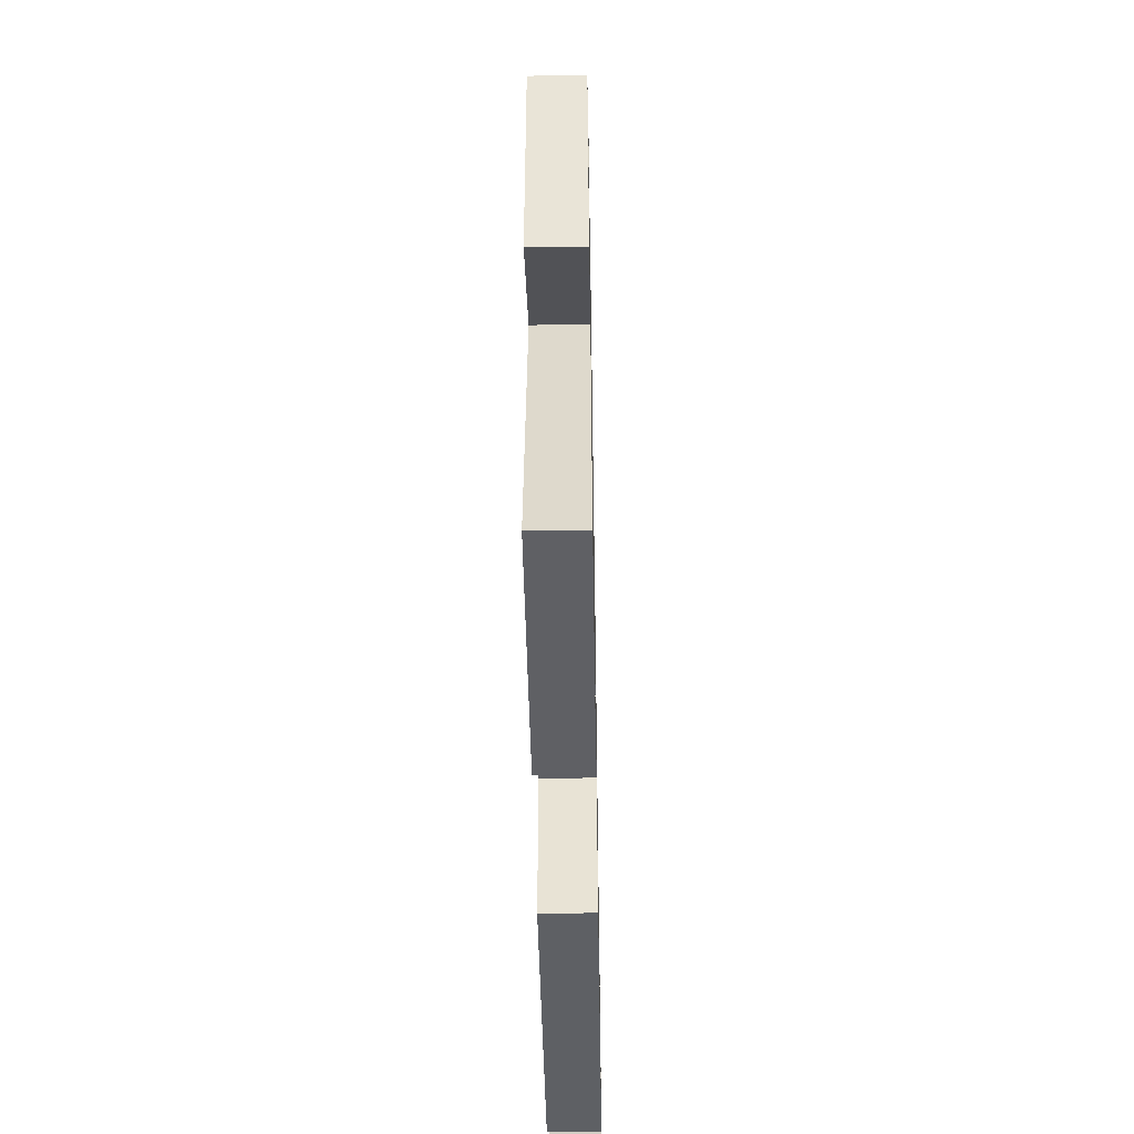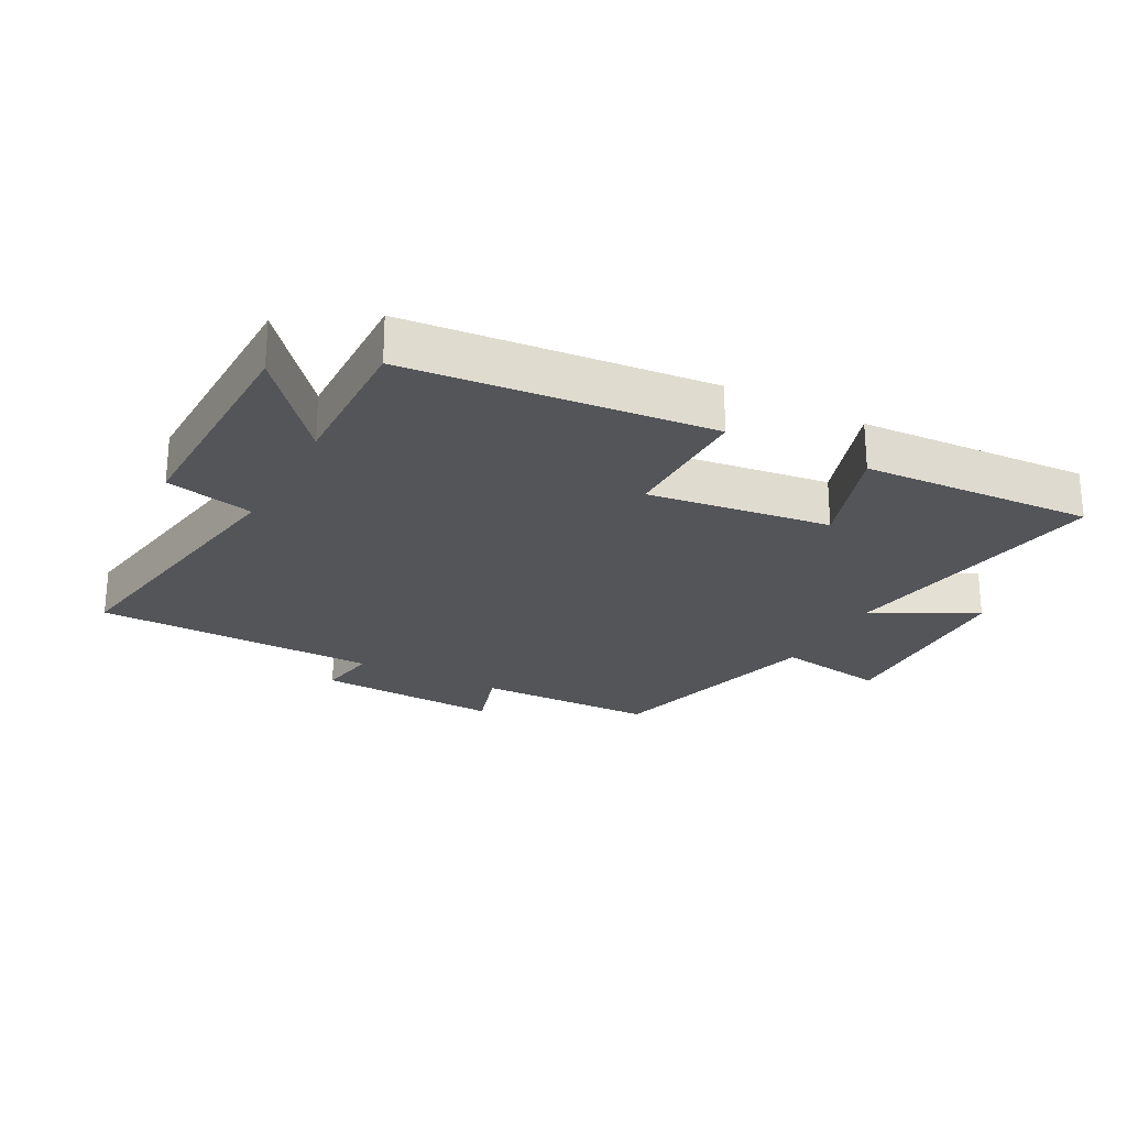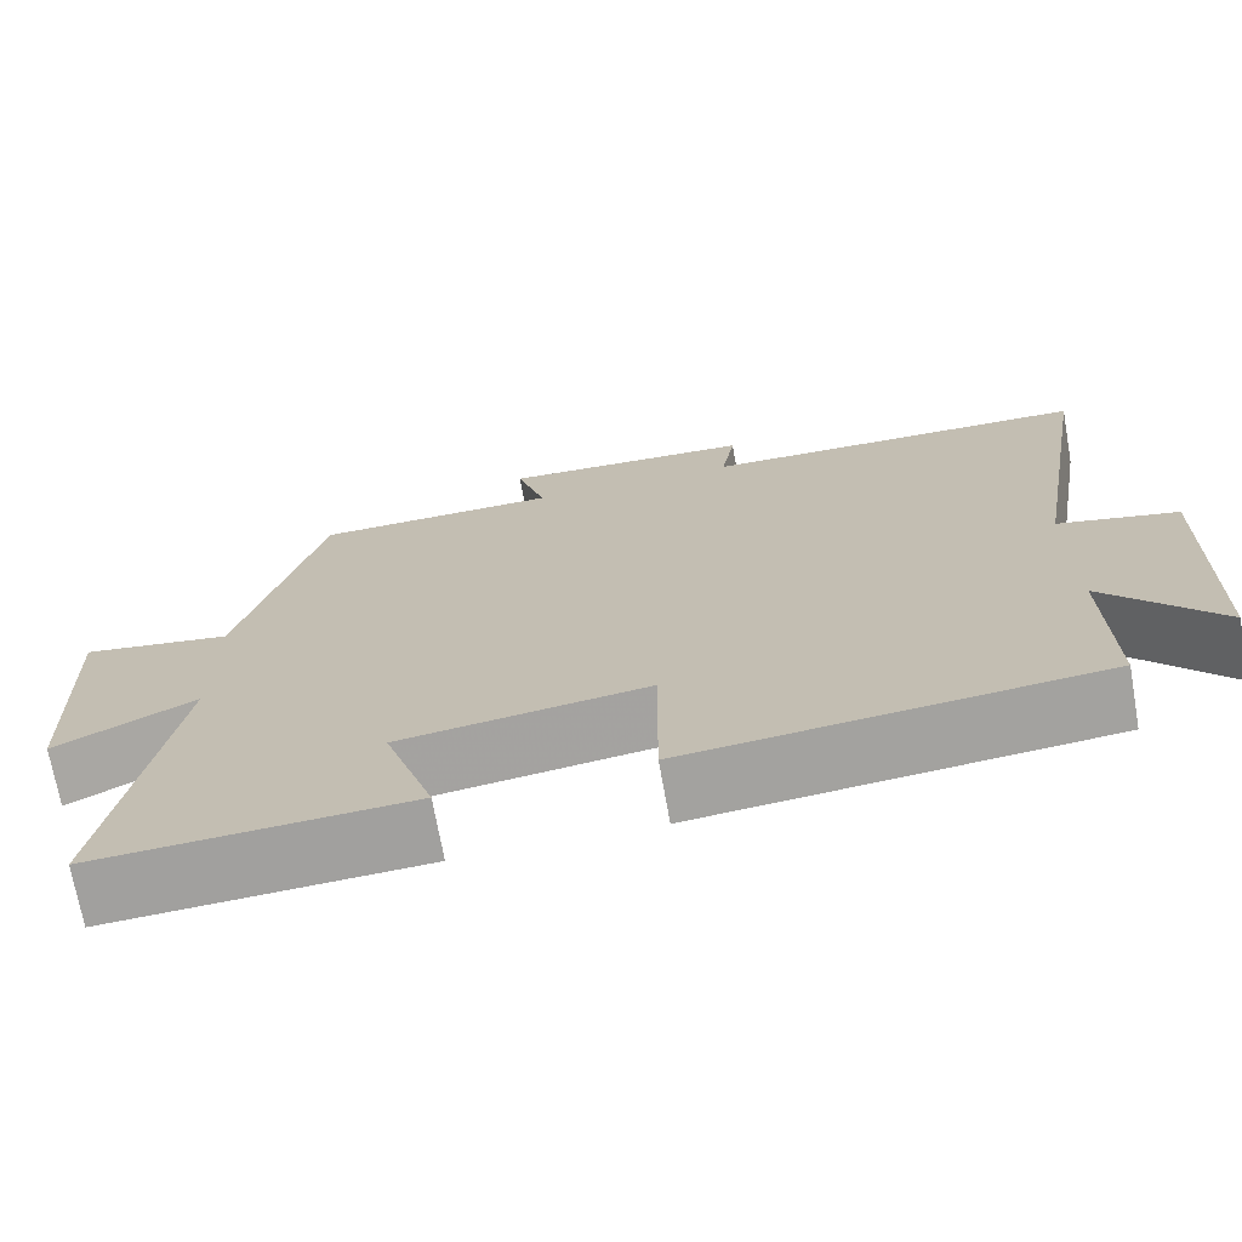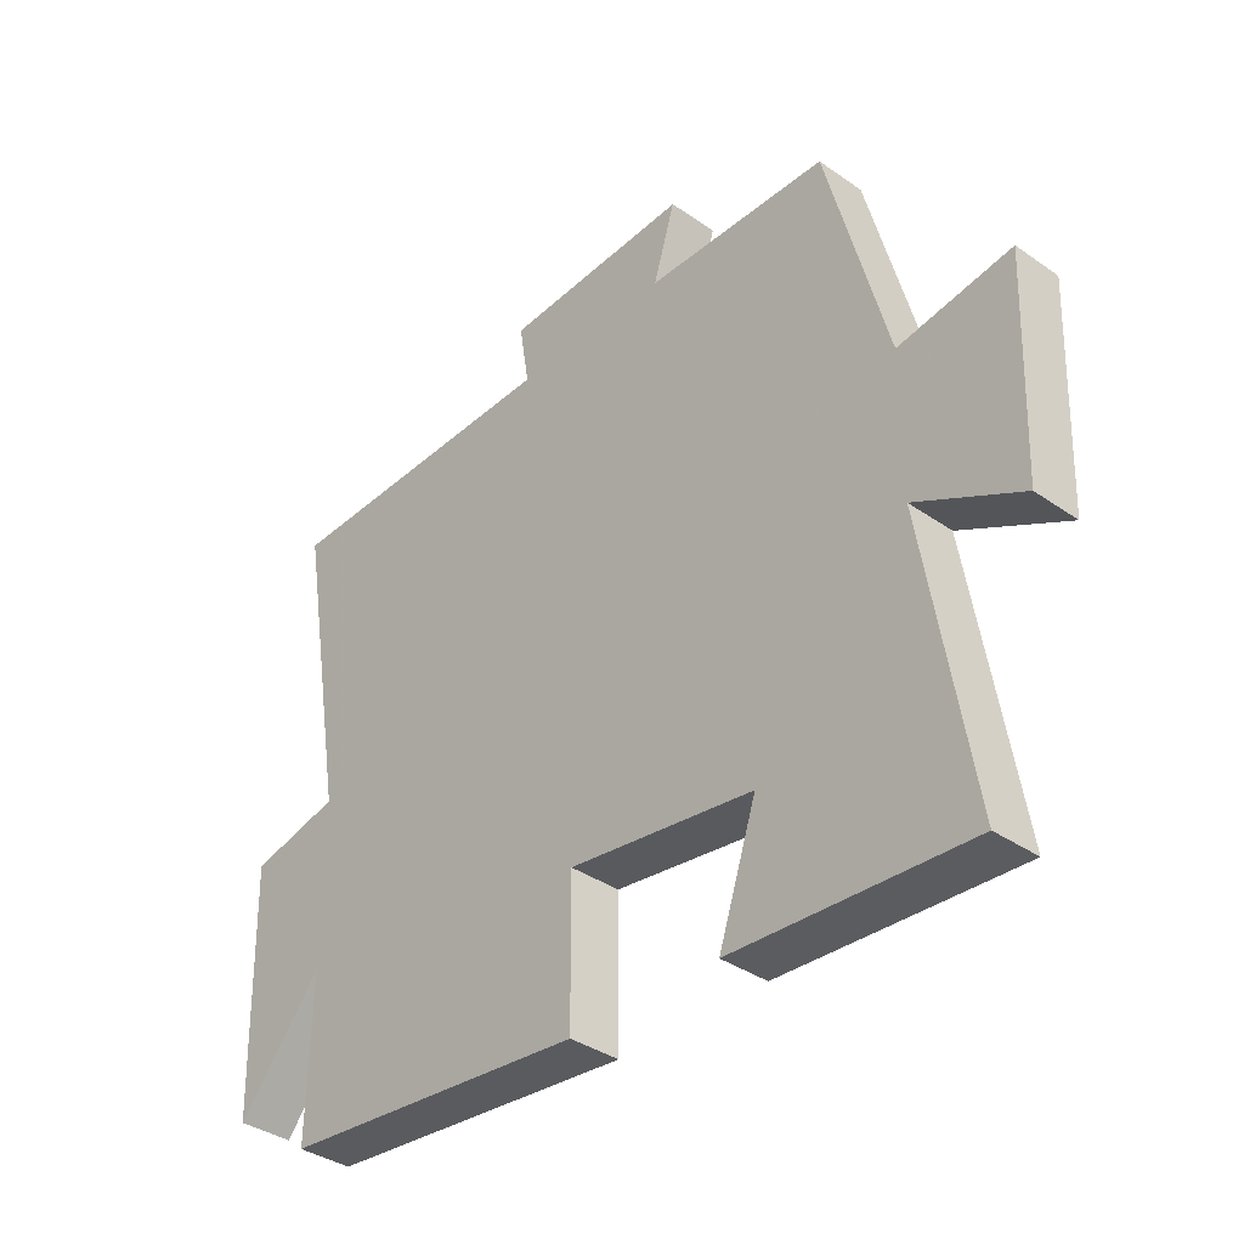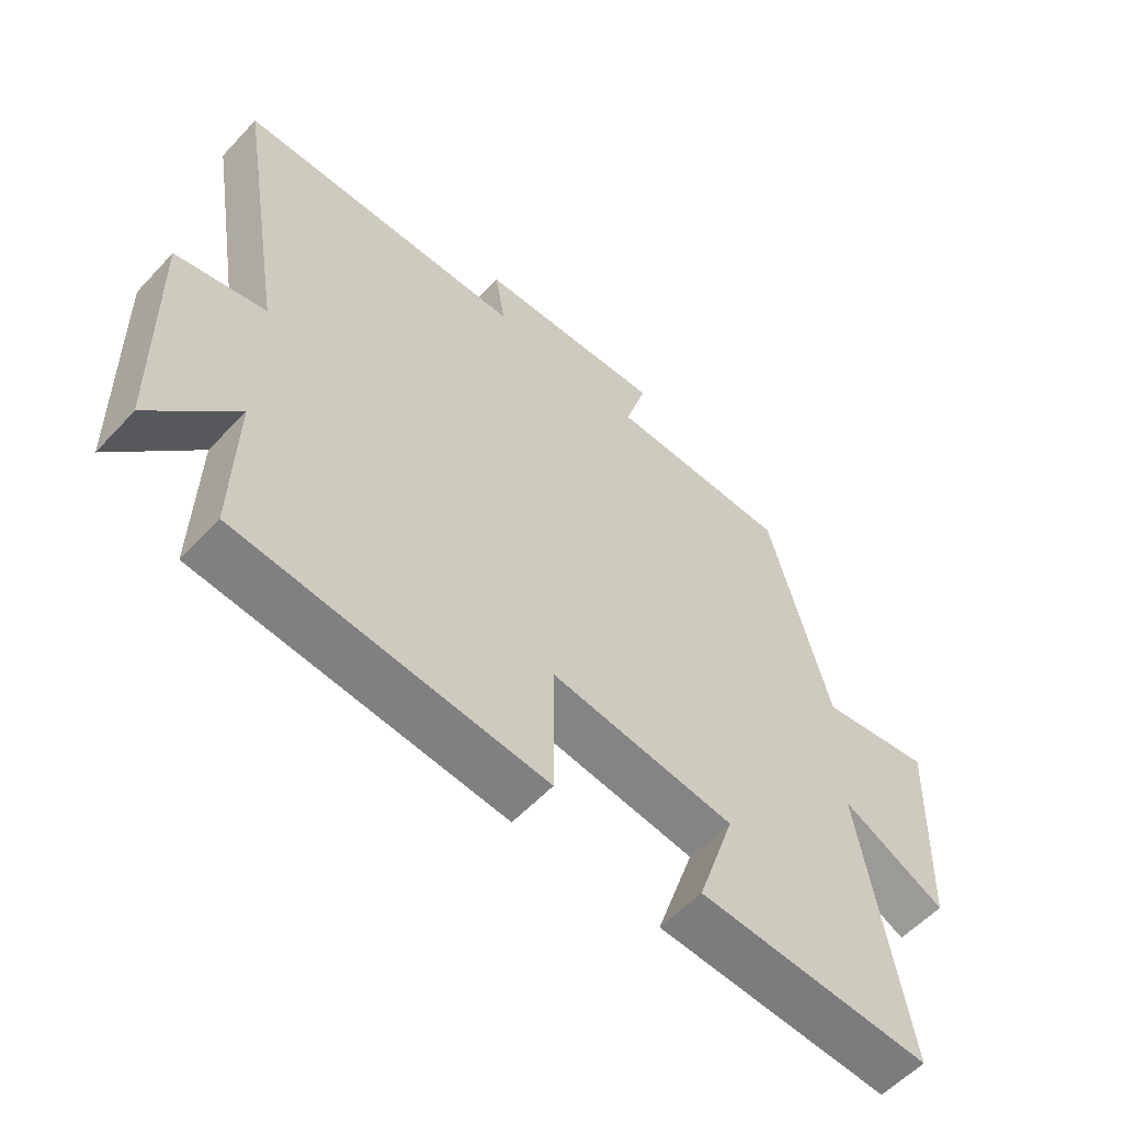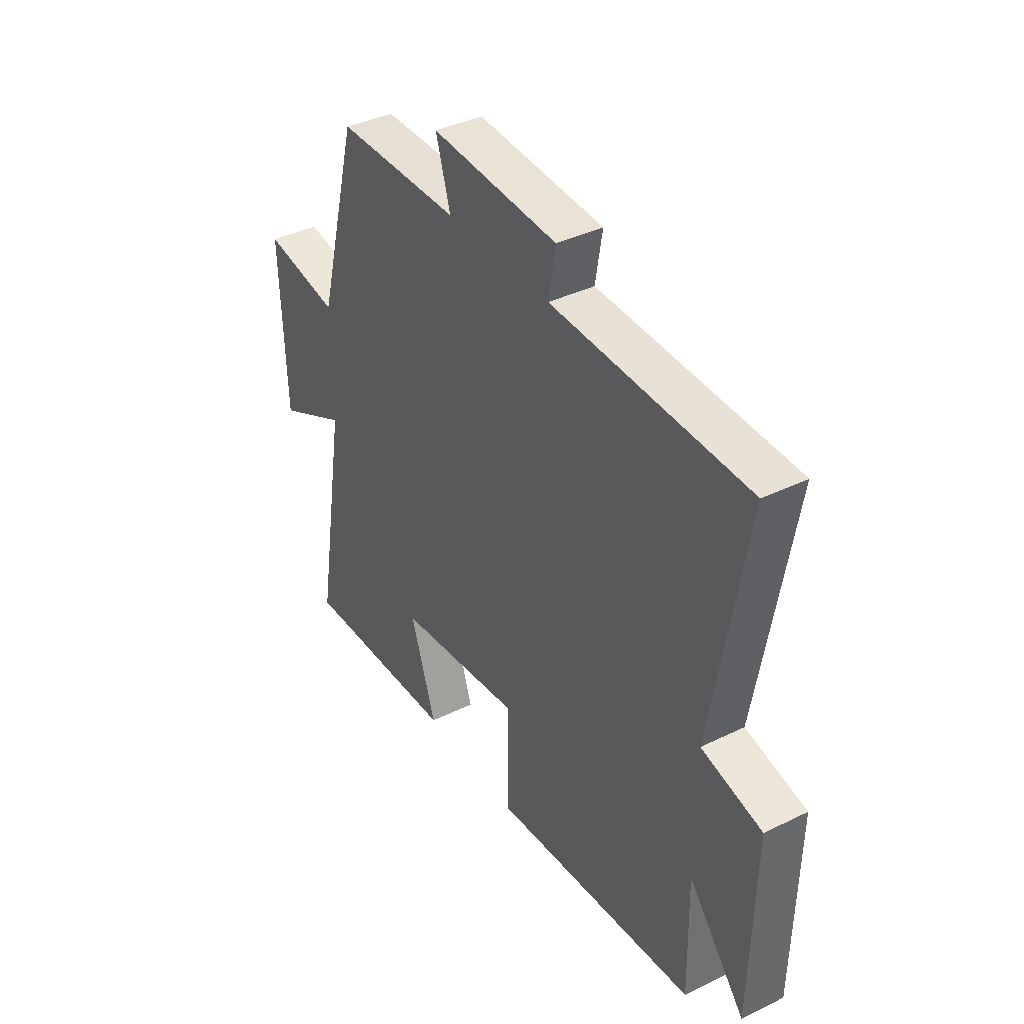
<metadata>
{"format":"obj","ext":"obj","renderer":"f3d","projection":"perspective","resolution":1024,"background":"white","views":[{"elev":-48.2,"azim":-89.0,"up":"+Z"},{"elev":-24.4,"azim":152.1,"up":"+Y"},{"elev":-71.0,"azim":10.1,"up":"+Z"},{"elev":-36.6,"azim":-132.2,"up":"+Z"},{"elev":-57.1,"azim":137.6,"up":"+Z"},{"elev":38.8,"azim":58.4,"up":"+Z"}]}
</metadata>
<code>
v -0.572 0.07 -0.519
v -0.5 0.07 -0.081
v -0.664 0.07 -0.164
v -0.676 0.07 0.164
v -0.5 0.07 0.135
v -0.405 0.07 0.496
v -0.118 0.07 0.5
v -0.152 0.07 0.612
v 0.142 0.07 0.596
v 0.126 0.07 0.5
v 0.578 0.07 0.489
v 0.5 0.07 0.029
v 0.64 0.07 -0.004
v 0.632 0.07 -0.374
v 0.5 0.07 -0.217
v 0.505 0.07 -0.455
v 0.026 0.07 -0.5
v 0.027 0.07 -0.286
v -0.263 0.07 -0.324
v -0.204 0.07 -0.5
v -0.572 0 -0.519
v -0.5 0 -0.081
v -0.664 0 -0.164
v -0.676 0 0.164
v -0.5 0 0.135
v -0.405 0 0.496
v -0.118 0 0.5
v -0.152 0 0.612
v 0.142 0 0.596
v 0.126 0 0.5
v 0.578 0 0.489
v 0.5 0 0.029
v 0.64 0 -0.004
v 0.632 0 -0.374
v 0.5 0 -0.217
v 0.505 0 -0.455
v 0.026 0 -0.5
v 0.027 0 -0.286
v -0.263 0 -0.324
v -0.204 0 -0.5
f 19 20 1 2
f 18 19 2
f 15 16 17 18
f 15 18 2
f 12 13 14 15
f 12 15 2
f 10 11 12 2
f 7 8 9 10
f 5 6 7 10
f 5 10 2 3
f 3 4 5
f 22 21 40 39
f 22 39 38
f 38 37 36 35
f 22 38 35
f 35 34 33 32
f 22 35 32
f 22 32 31 30
f 30 29 28 27
f 30 27 26 25
f 23 22 30 25
f 25 24 23
f 1 21 22 2
f 2 22 23 3
f 3 23 24 4
f 4 24 25 5
f 5 25 26 6
f 6 26 27 7
f 7 27 28 8
f 8 28 29 9
f 9 29 30 10
f 10 30 31 11
f 11 31 32 12
f 12 32 33 13
f 13 33 34 14
f 14 34 35 15
f 15 35 36 16
f 16 36 37 17
f 17 37 38 18
f 18 38 39 19
f 19 39 40 20
f 20 40 21 1

</code>
